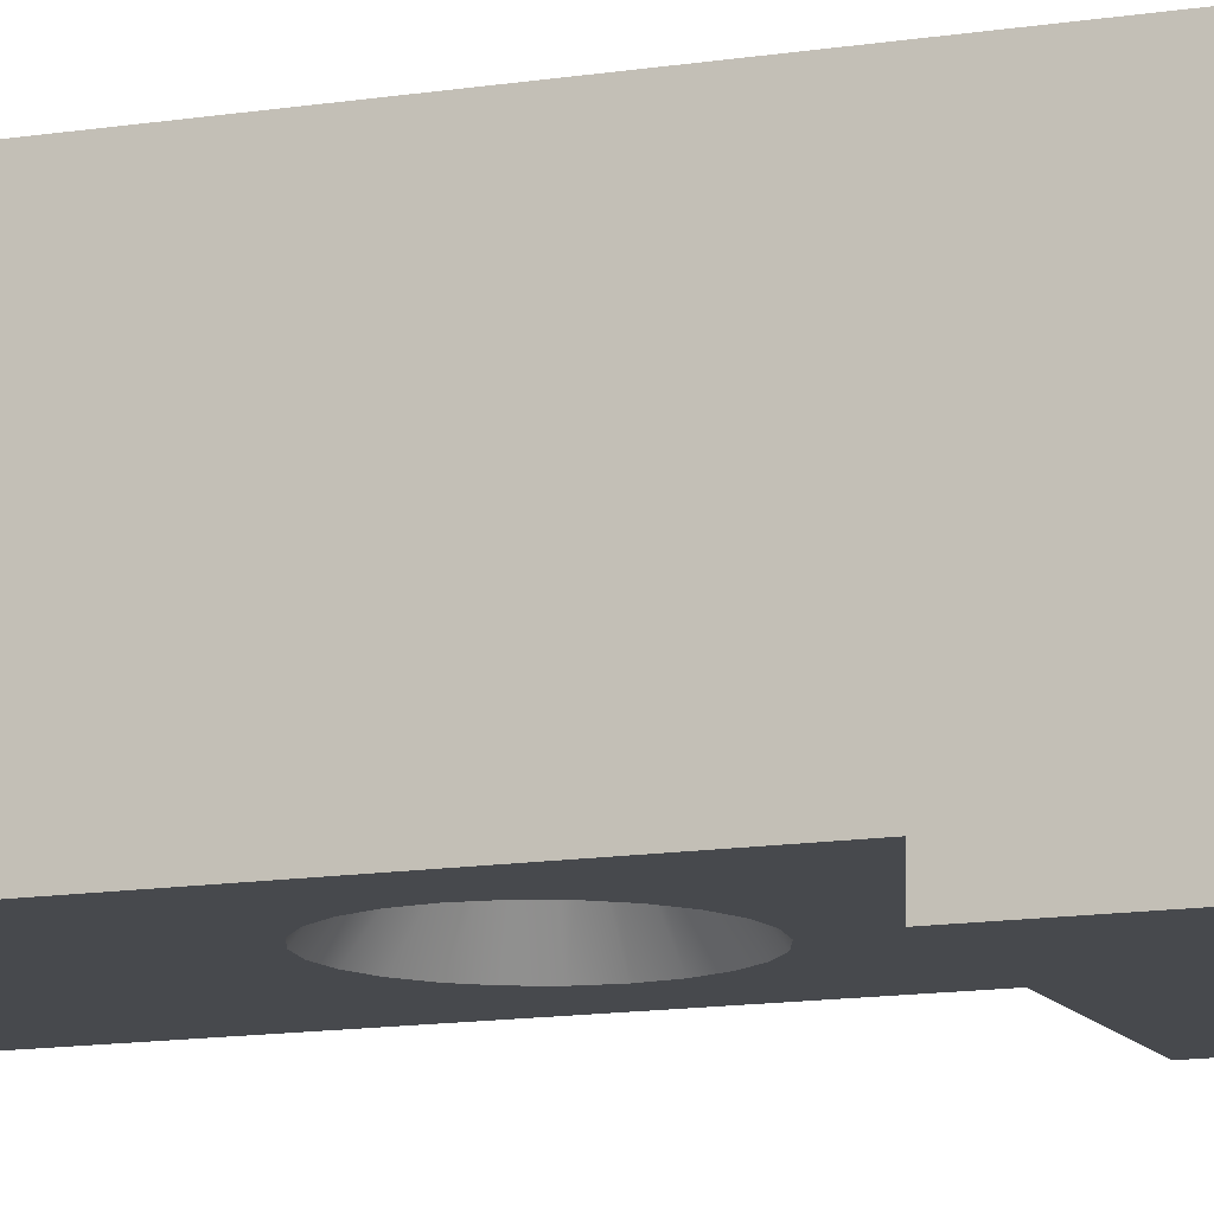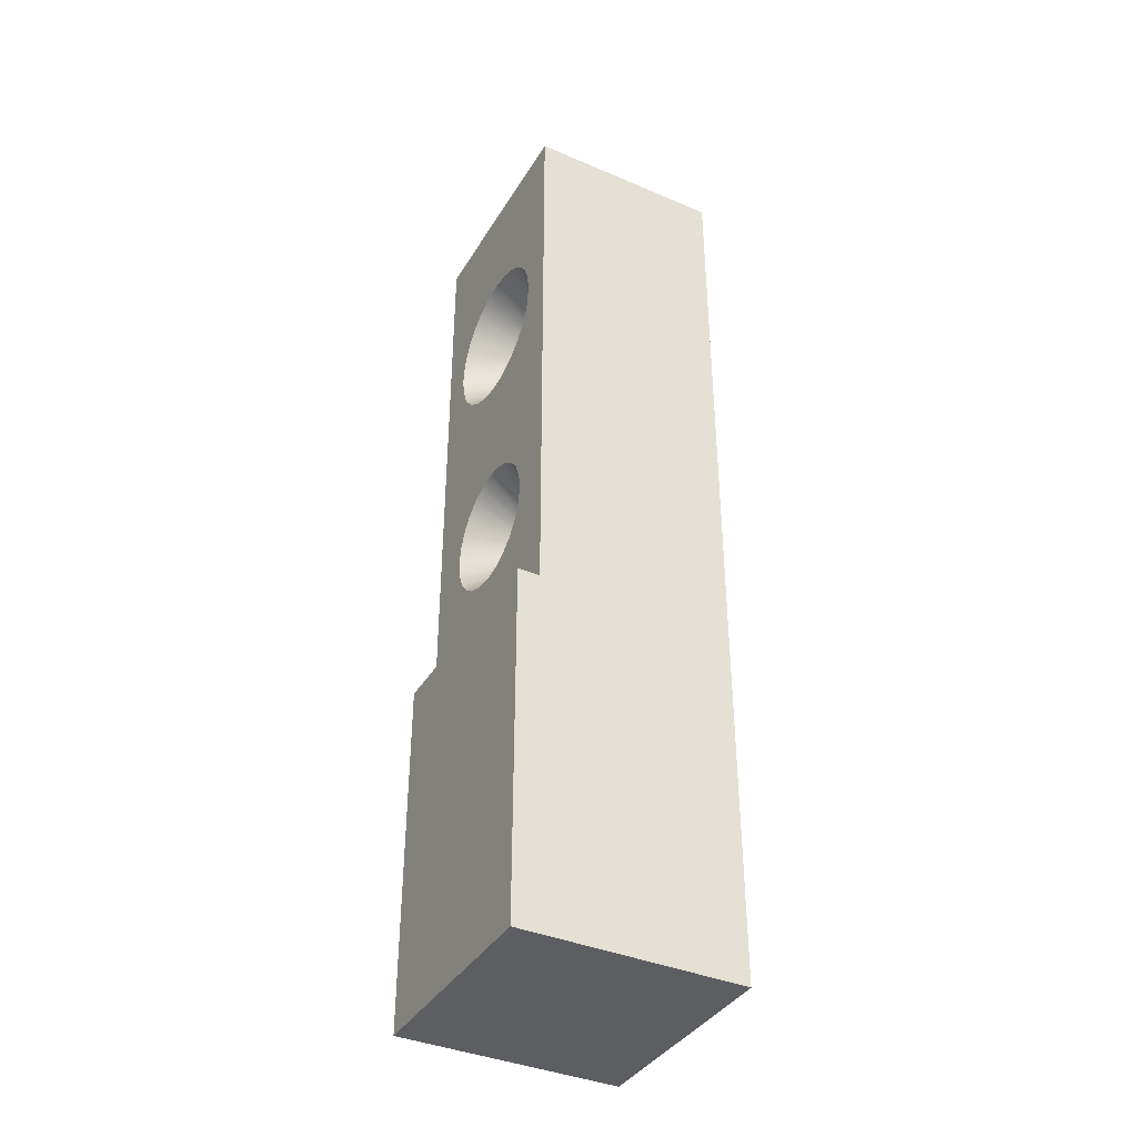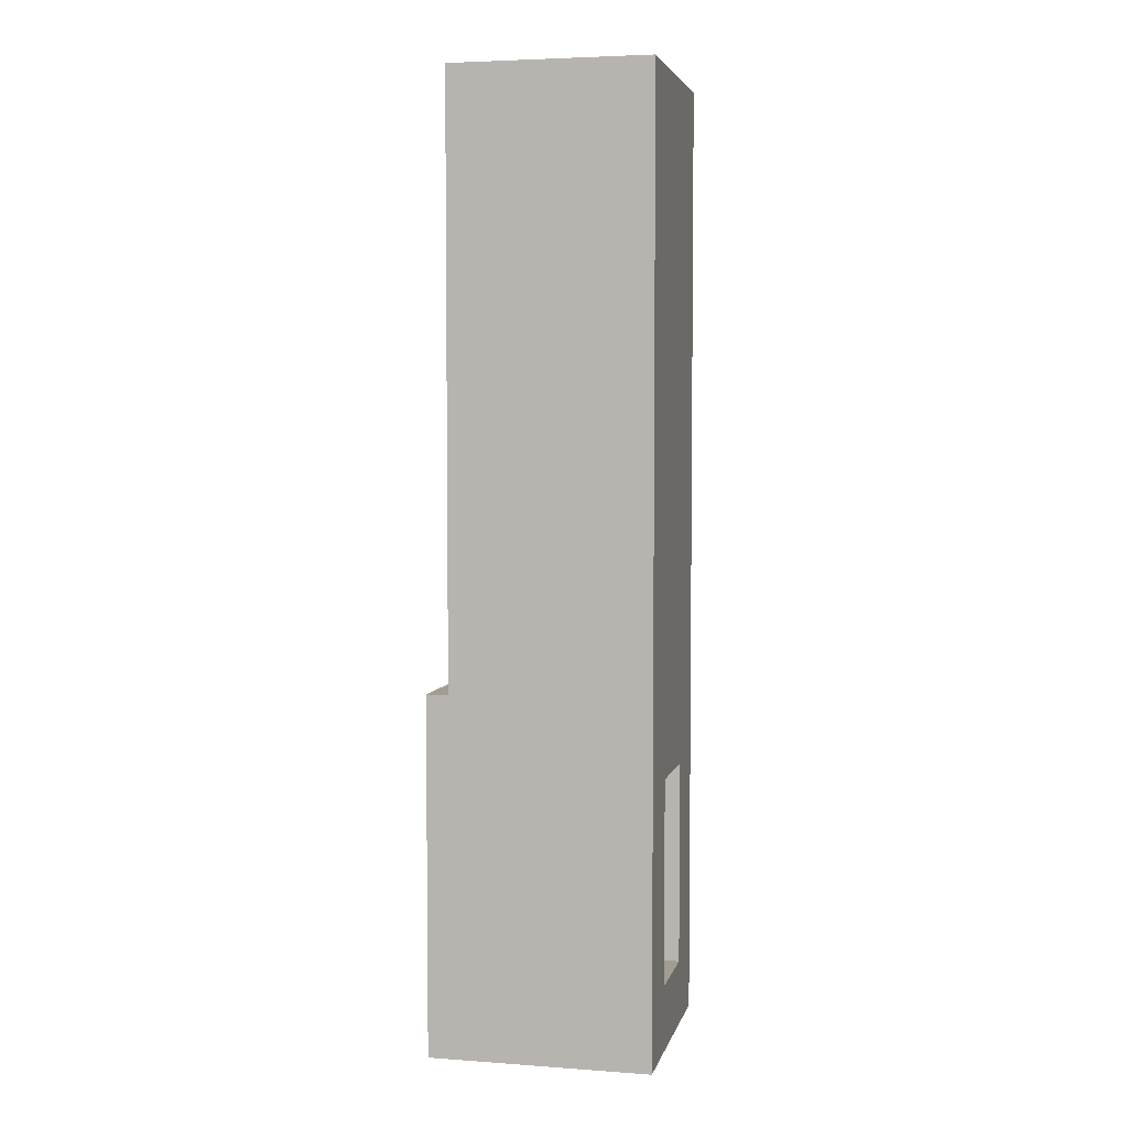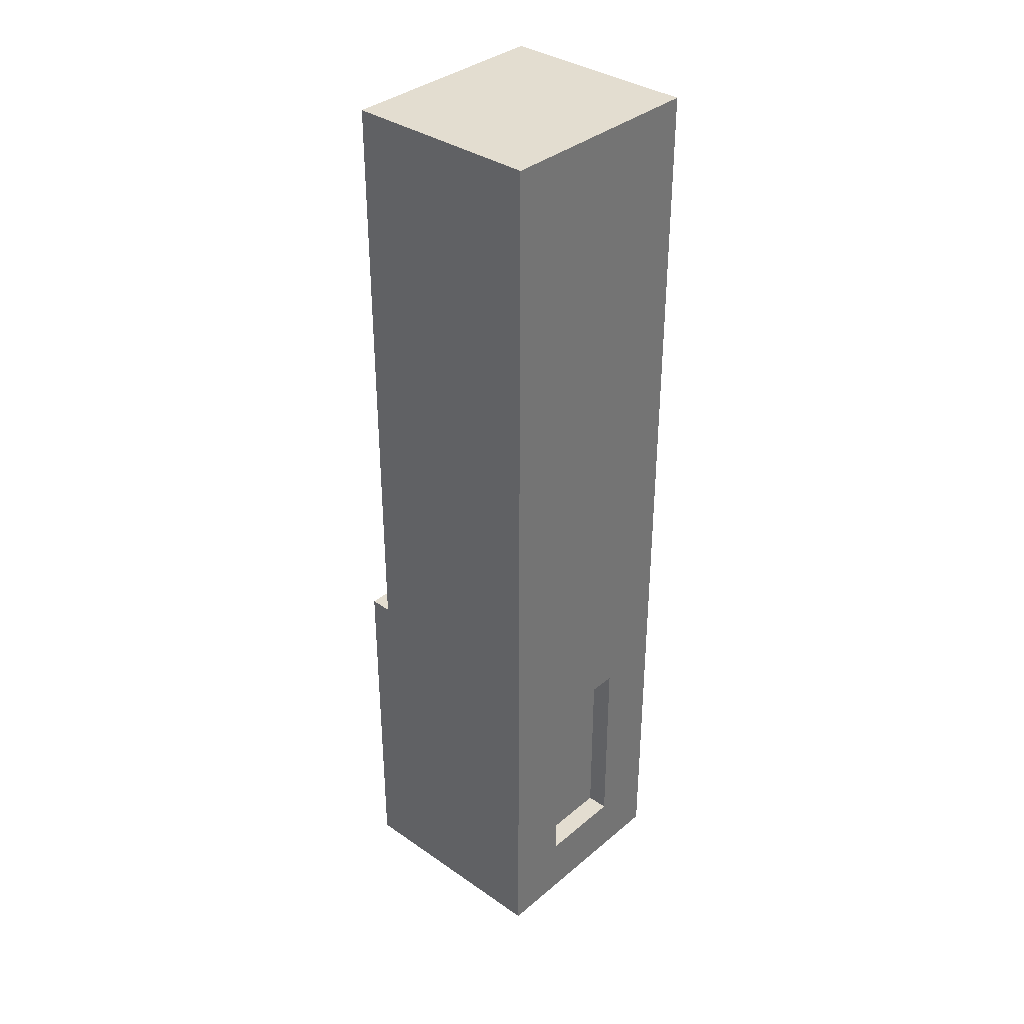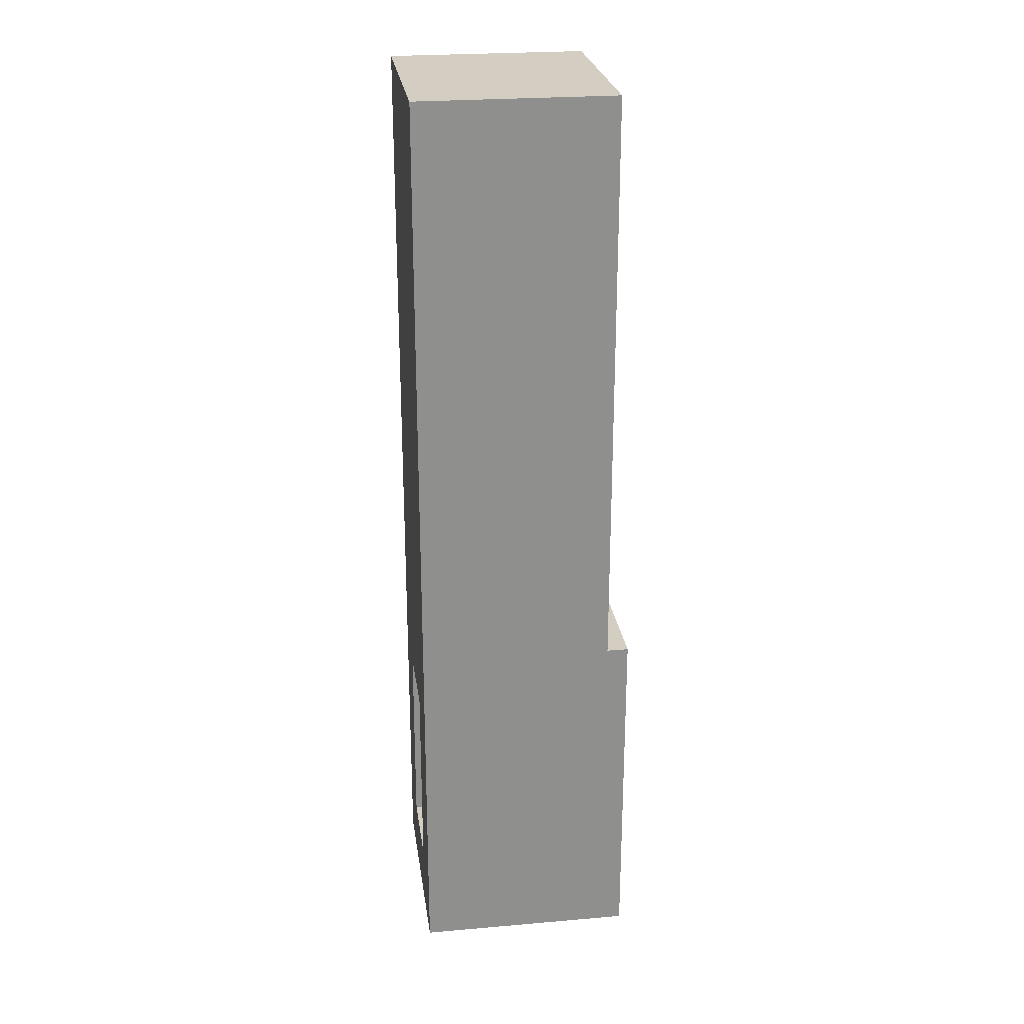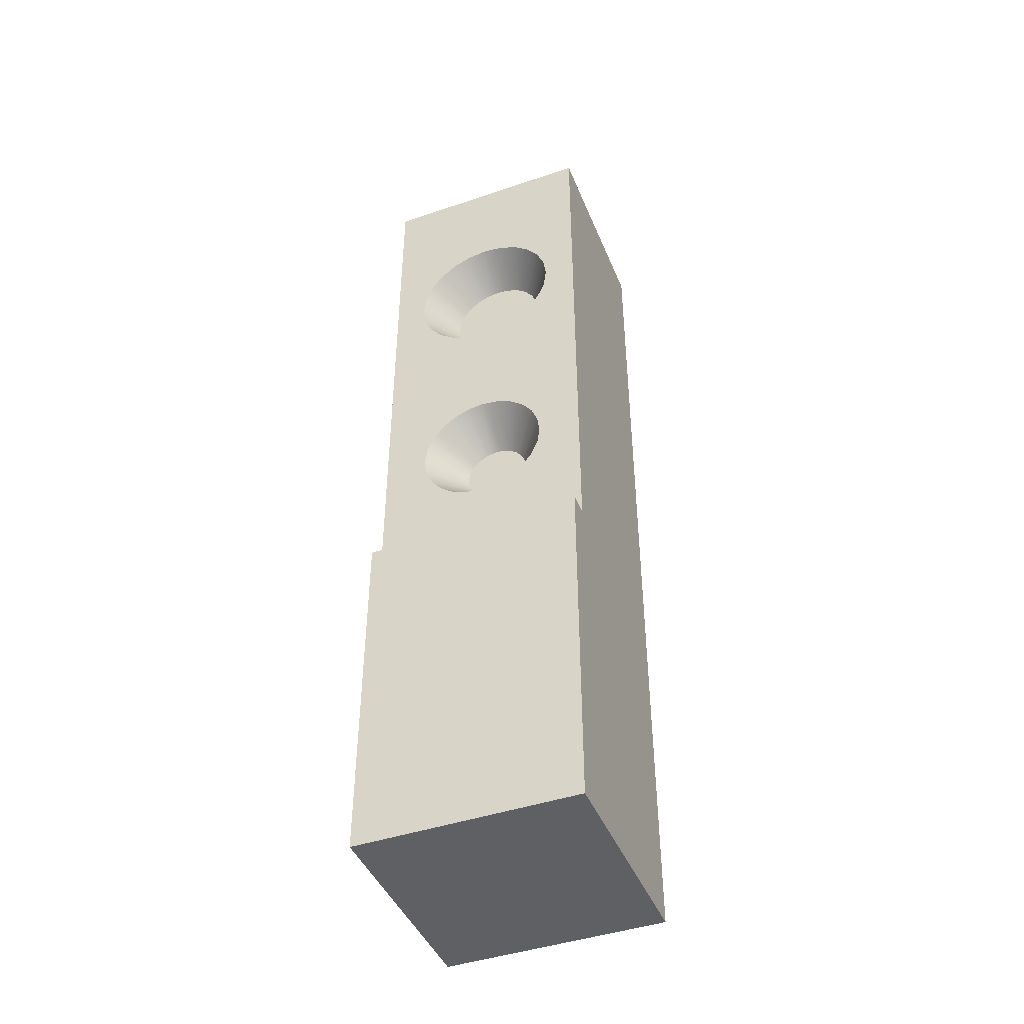
<metadata>
{"format":"obj","ext":"obj","renderer":"f3d","projection":"perspective","resolution":1024,"background":"white","views":[{"elev":-12.4,"azim":-69.0,"up":"+Z"},{"elev":-38.6,"azim":-118.2,"up":"+Y"},{"elev":4.6,"azim":-77.2,"up":"+Y"},{"elev":35.5,"azim":-47.7,"up":"+Y"},{"elev":25.2,"azim":82.1,"up":"+Y"},{"elev":-44.4,"azim":-158.4,"up":"+Y"}]}
</metadata>
<code>
o speaker
v 0.02986 0.04414 0.074
v -0.074 -0 0.074
v 0.074 -0 0.074
v 0.074 0.6364 0.074
v 0.02986 0.1815 0.074
v -0.02987 0.1815 0.074
v -0.02987 0.04414 0.074
v -0.074 0.6364 0.074
v -0.074 0.2384 -0.074
v -0.074 0 -0.074
v -0.074 0.2384 -0.0592
v -0.074 0.6364 -0.0592
v 0.074 0.6364 -0.0592
v 0.074 0.2384 -0.0592
v 0.074 0 -0.074
v 0.074 0.2384 -0.074
v 0.01149 0.3738 -0.0592
v 0.0222 0.3693 -0.0592
v 0.0111 0.3501 -0.0296
v 0.005745 0.3523 -0.0296
v 0.04289 0.3424 -0.0592
v 0.0444 0.3309 -0.0592
v 0.0222 0.3309 -0.0296
v 0.02144 0.3366 -0.0296
v 0.04289 0.3194 -0.0592
v 0.03845 0.3087 -0.0592
v 0.01922 0.3198 -0.0296
v 0.02144 0.3251 -0.0296
v -0.0157 0.3152 -0.0296
v -0.0111 0.3117 -0.0296
v -0.0222 0.2924 -0.0592
v -0.0314 0.2995 -0.0592
v 0.03139 0.3623 -0.0592
v 0.03845 0.3531 -0.0592
v 0.01922 0.342 -0.0296
v 0.0157 0.3466 -0.0296
v -0.005746 0.3094 -0.0296
v -0.01149 0.288 -0.0592
v -0.04289 0.3194 -0.0592
v -0.0444 0.3309 -0.0592
v -0.0222 0.3309 -0.0296
v -0.02144 0.3251 -0.0296
v -0.03845 0.3087 -0.0592
v -0.01923 0.3198 -0.0296
v -1e-06 0.2865 -0.0592
v -0.04289 0.3424 -0.0592
v -0.03845 0.3531 -0.0592
v -0.0314 0.3623 -0.0592
v -0.05004 0.4938 -0.0592
v -0.0222 0.3693 -0.0592
v -0.01149 0.3738 -0.0592
v -0.04486 0.4813 -0.0592
v -1e-06 0.3753 -0.0592
v -0.03663 0.4706 -0.0592
v -0.0259 0.4624 -0.0592
v -0.01341 0.4572 -0.0592
v -1e-06 0.4554 -0.0592
v -0.0518 0.5072 -0.0592
v -0.05004 0.5206 -0.0592
v -0.04486 0.5331 -0.0592
v -0.03663 0.5439 -0.0592
v -0.0259 0.5521 -0.0592
v -0.01341 0.5573 -0.0592
v -1e-06 0.559 -0.0592
v 0.01341 0.4572 -0.0592
v 0.0259 0.4624 -0.0592
v 0.03663 0.4706 -0.0592
v 0.04486 0.4813 -0.0592
v 0.01341 0.5573 -0.0592
v 0.0259 0.5521 -0.0592
v 0.03663 0.5439 -0.0592
v 0.04486 0.5331 -0.0592
v 0.05003 0.5206 -0.0592
v 0.0518 0.5072 -0.0592
v 0.05003 0.4938 -0.0592
v 0.03139 0.2995 -0.0592
v 0.0222 0.2924 -0.0592
v 0.01149 0.288 -0.0592
v 0.00858 0.4752 -0.0296
v -1e-06 0.4741 -0.0296
v -0.008581 0.4752 -0.0296
v -0.01658 0.4785 -0.0296
v 0.01657 0.4785 -0.0296
v -0.02344 0.4838 -0.0296
v 0.02344 0.4838 -0.0296
v -0.02871 0.4907 -0.0296
v 0.02871 0.4907 -0.0296
v -0.03202 0.4987 -0.0296
v 0.03202 0.4987 -0.0296
v 0.03315 0.5072 -0.0296
v -0.03315 0.5072 -0.0296
v -0.03202 0.5158 -0.0296
v 0.03202 0.5158 -0.0296
v -0.02871 0.5238 -0.0296
v 0.02871 0.5238 -0.0296
v -0.02344 0.5307 -0.0296
v 0.02344 0.5307 -0.0296
v -0.01658 0.5359 -0.0296
v 0.01657 0.5359 -0.0296
v 0.00858 0.5393 -0.0296
v -0.008581 0.5393 -0.0296
v -1e-06 0.5404 -0.0296
v 0.005745 0.3094 -0.0296
v -1e-06 0.3087 -0.0296
v 0.0111 0.3117 -0.0296
v 0.0157 0.3152 -0.0296
v -0.02144 0.3366 -0.0296
v -0.01923 0.342 -0.0296
v -0.0157 0.3466 -0.0296
v -0.0111 0.3501 -0.0296
v -0.005746 0.3523 -0.0296
v -1e-06 0.3531 -0.0296
v -0.02987 0.04414 0.0592
v 0.02986 0.04414 0.0592
v 0.02986 0.1815 0.0592
v -0.02987 0.1815 0.0592
g speaker_speaker_wood.012
f 1 2 3
f 3 4 1
f 4 5 1
f 4 6 5
f 7 6 8
f 2 11 9
f 2 12 11
f 12 8 4
f 14 13 4
f 14 3 15
f 15 16 14
f 9 16 15
f 2 1 7
f 7 8 2
f 6 4 8
f 9 10 2
f 2 8 12
f 4 13 12
f 14 4 3
f 15 10 9
g speaker_speaker_metalMedium.007
f 17 18 19
f 21 22 23
f 23 24 21
f 27 28 25
f 35 36 33
f 30 37 38
f 42 44 43
f 11 39 43
f 11 12 40
f 12 49 48
f 54 55 53
f 12 58 49
f 12 62 61
f 12 64 63
f 53 65 66
f 53 66 67
f 53 67 68
f 64 12 13
f 70 69 13
f 71 70 13
f 72 71 13
f 75 74 13
f 33 75 13
f 21 34 13
f 22 21 13
f 22 13 14
f 14 26 25
f 14 76 26
f 14 77 76
f 33 18 75
f 17 68 75
f 14 16 9
f 79 80 81
f 81 82 79
f 82 84 83
f 84 85 83
f 86 87 85
f 88 89 87
f 91 92 90
f 92 94 93
f 94 95 93
f 94 96 95
f 96 97 95
f 101 102 100
f 103 104 37
f 30 105 103
f 29 106 105
f 29 44 27
f 42 28 27
f 107 24 23
f 110 111 19
f 93 95 72
f 71 72 95
f 95 97 71
f 64 69 100
f 100 102 64
f 99 100 69
f 73 74 90
f 65 79 83
f 2 10 15
f 89 90 74
f 75 68 87
f 85 67 66
f 66 83 85
f 70 71 97
f 97 99 70
f 56 55 82
f 80 57 56
f 54 52 86
f 26 76 106
f 106 27 26
f 49 58 91
f 91 88 49
f 57 80 79
f 84 82 55
f 60 61 96
f 62 98 96
f 78 103 105
f 52 49 88
f 88 86 52
f 102 101 63
f 51 111 110
f 103 78 45
f 53 17 20
f 20 112 53
f 34 21 24
f 109 48 50
f 18 33 36
f 28 23 22
f 47 48 109
f 109 108 47
f 115 116 113
f 6 116 115
f 113 116 6
f 6 7 113
f 113 7 1
f 115 114 1
f 19 20 17
f 25 26 27
f 29 30 31
f 31 32 29
f 33 34 35
f 38 31 30
f 39 40 41
f 41 42 39
f 32 43 44
f 44 29 32
f 43 39 42
f 31 14 11
f 11 32 31
f 11 43 32
f 11 40 39
f 31 38 14
f 38 45 14
f 12 46 40
f 12 47 46
f 12 48 47
f 49 50 48
f 49 51 50
f 49 52 51
f 52 53 51
f 52 54 53
f 55 56 53
f 56 57 53
f 12 59 58
f 12 60 59
f 12 61 60
f 12 63 62
f 53 57 65
f 69 64 13
f 73 72 13
f 74 73 13
f 34 33 13
f 14 25 22
f 14 78 77
f 14 45 78
f 18 17 75
f 17 53 68
f 9 11 14
f 82 83 79
f 84 86 85
f 86 88 87
f 88 90 89
f 88 91 90
f 92 93 90
f 96 98 97
f 98 99 97
f 98 100 99
f 98 101 100
f 37 30 103
f 30 29 105
f 29 27 106
f 44 42 27
f 42 23 28
f 42 41 23
f 41 107 23
f 107 108 24
f 108 35 24
f 108 109 35
f 109 36 35
f 109 110 36
f 110 19 36
f 111 20 19
f 111 112 20
f 72 73 93
f 63 101 98
f 98 62 63
f 69 70 99
f 90 93 73
f 83 66 65
f 15 3 2
f 74 75 89
f 68 67 85
f 85 87 68
f 87 89 75
f 82 81 56
f 56 81 80
f 53 112 111
f 111 51 53
f 86 84 54
f 79 65 57
f 55 54 84
f 46 47 108
f 108 107 46
f 106 76 77
f 77 105 106
f 96 94 60
f 96 61 62
f 40 46 107
f 107 41 40
f 105 77 78
f 63 64 102
f 58 59 92
f 92 91 58
f 59 60 94
f 94 92 59
f 110 50 51
f 45 104 103
f 24 35 34
f 50 110 109
f 104 45 38
f 38 37 104
f 36 19 18
f 22 25 28
f 113 114 115
f 115 5 6
f 1 114 113
f 1 5 115

</code>
